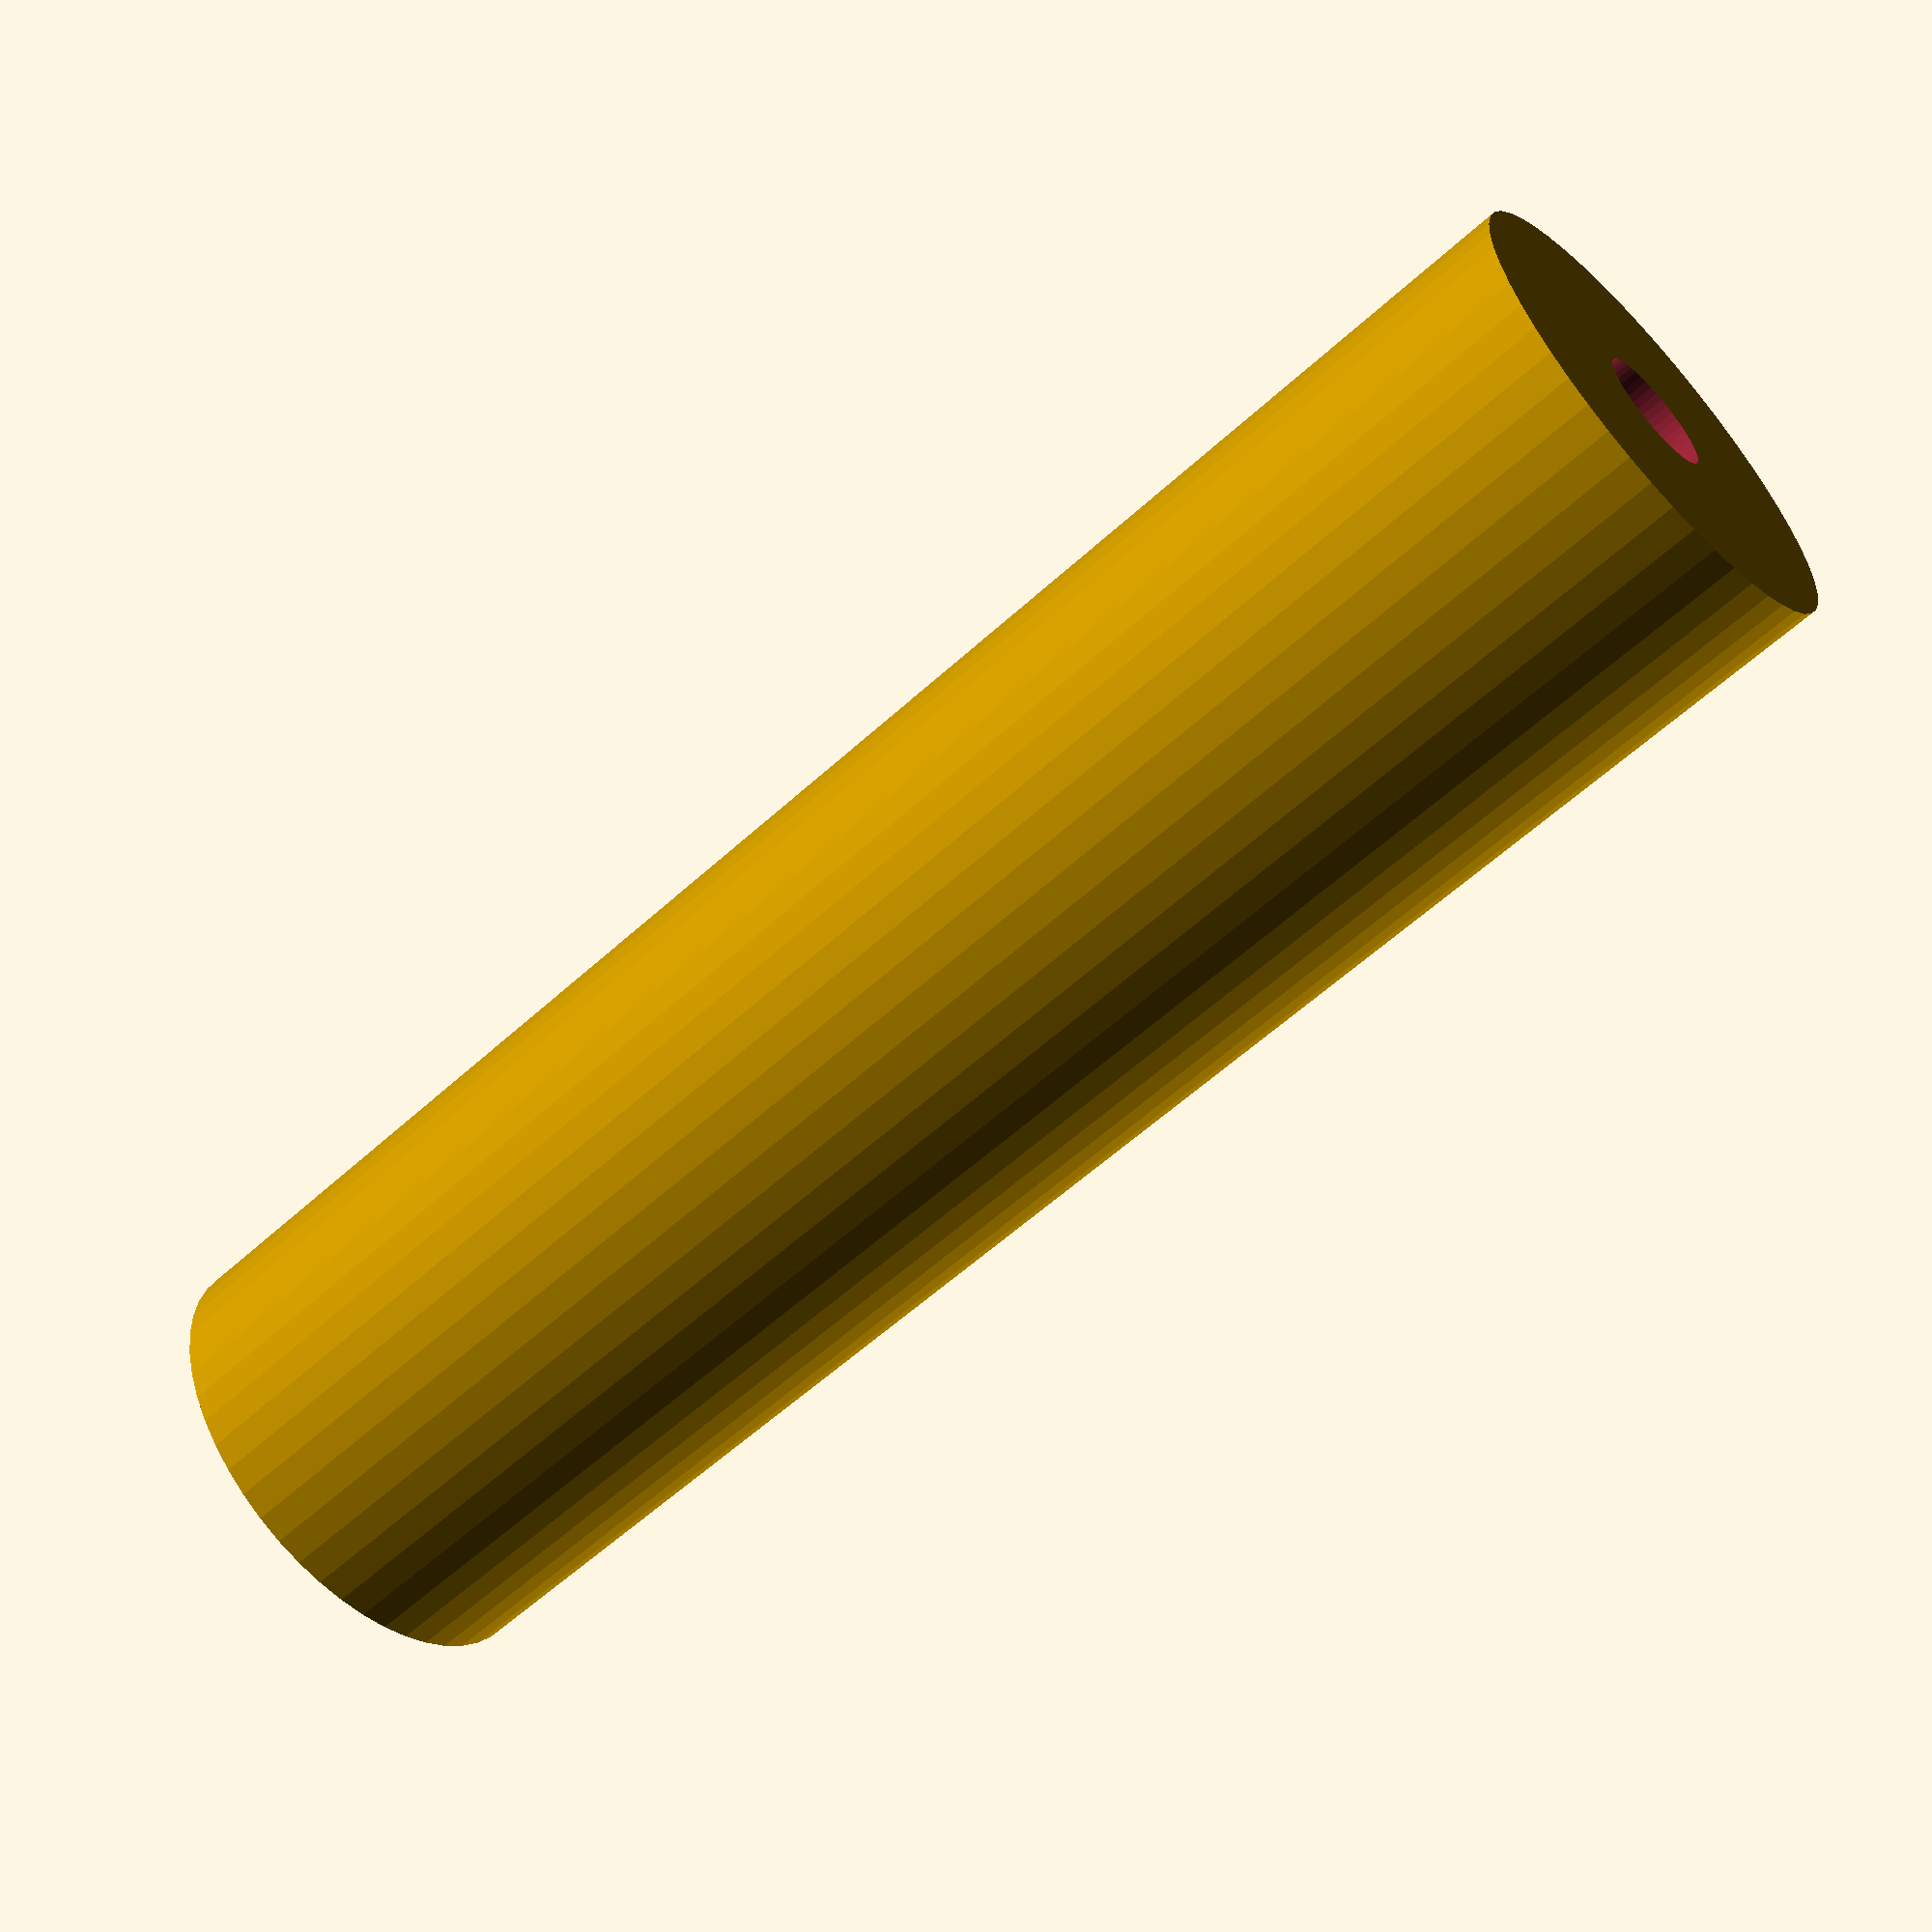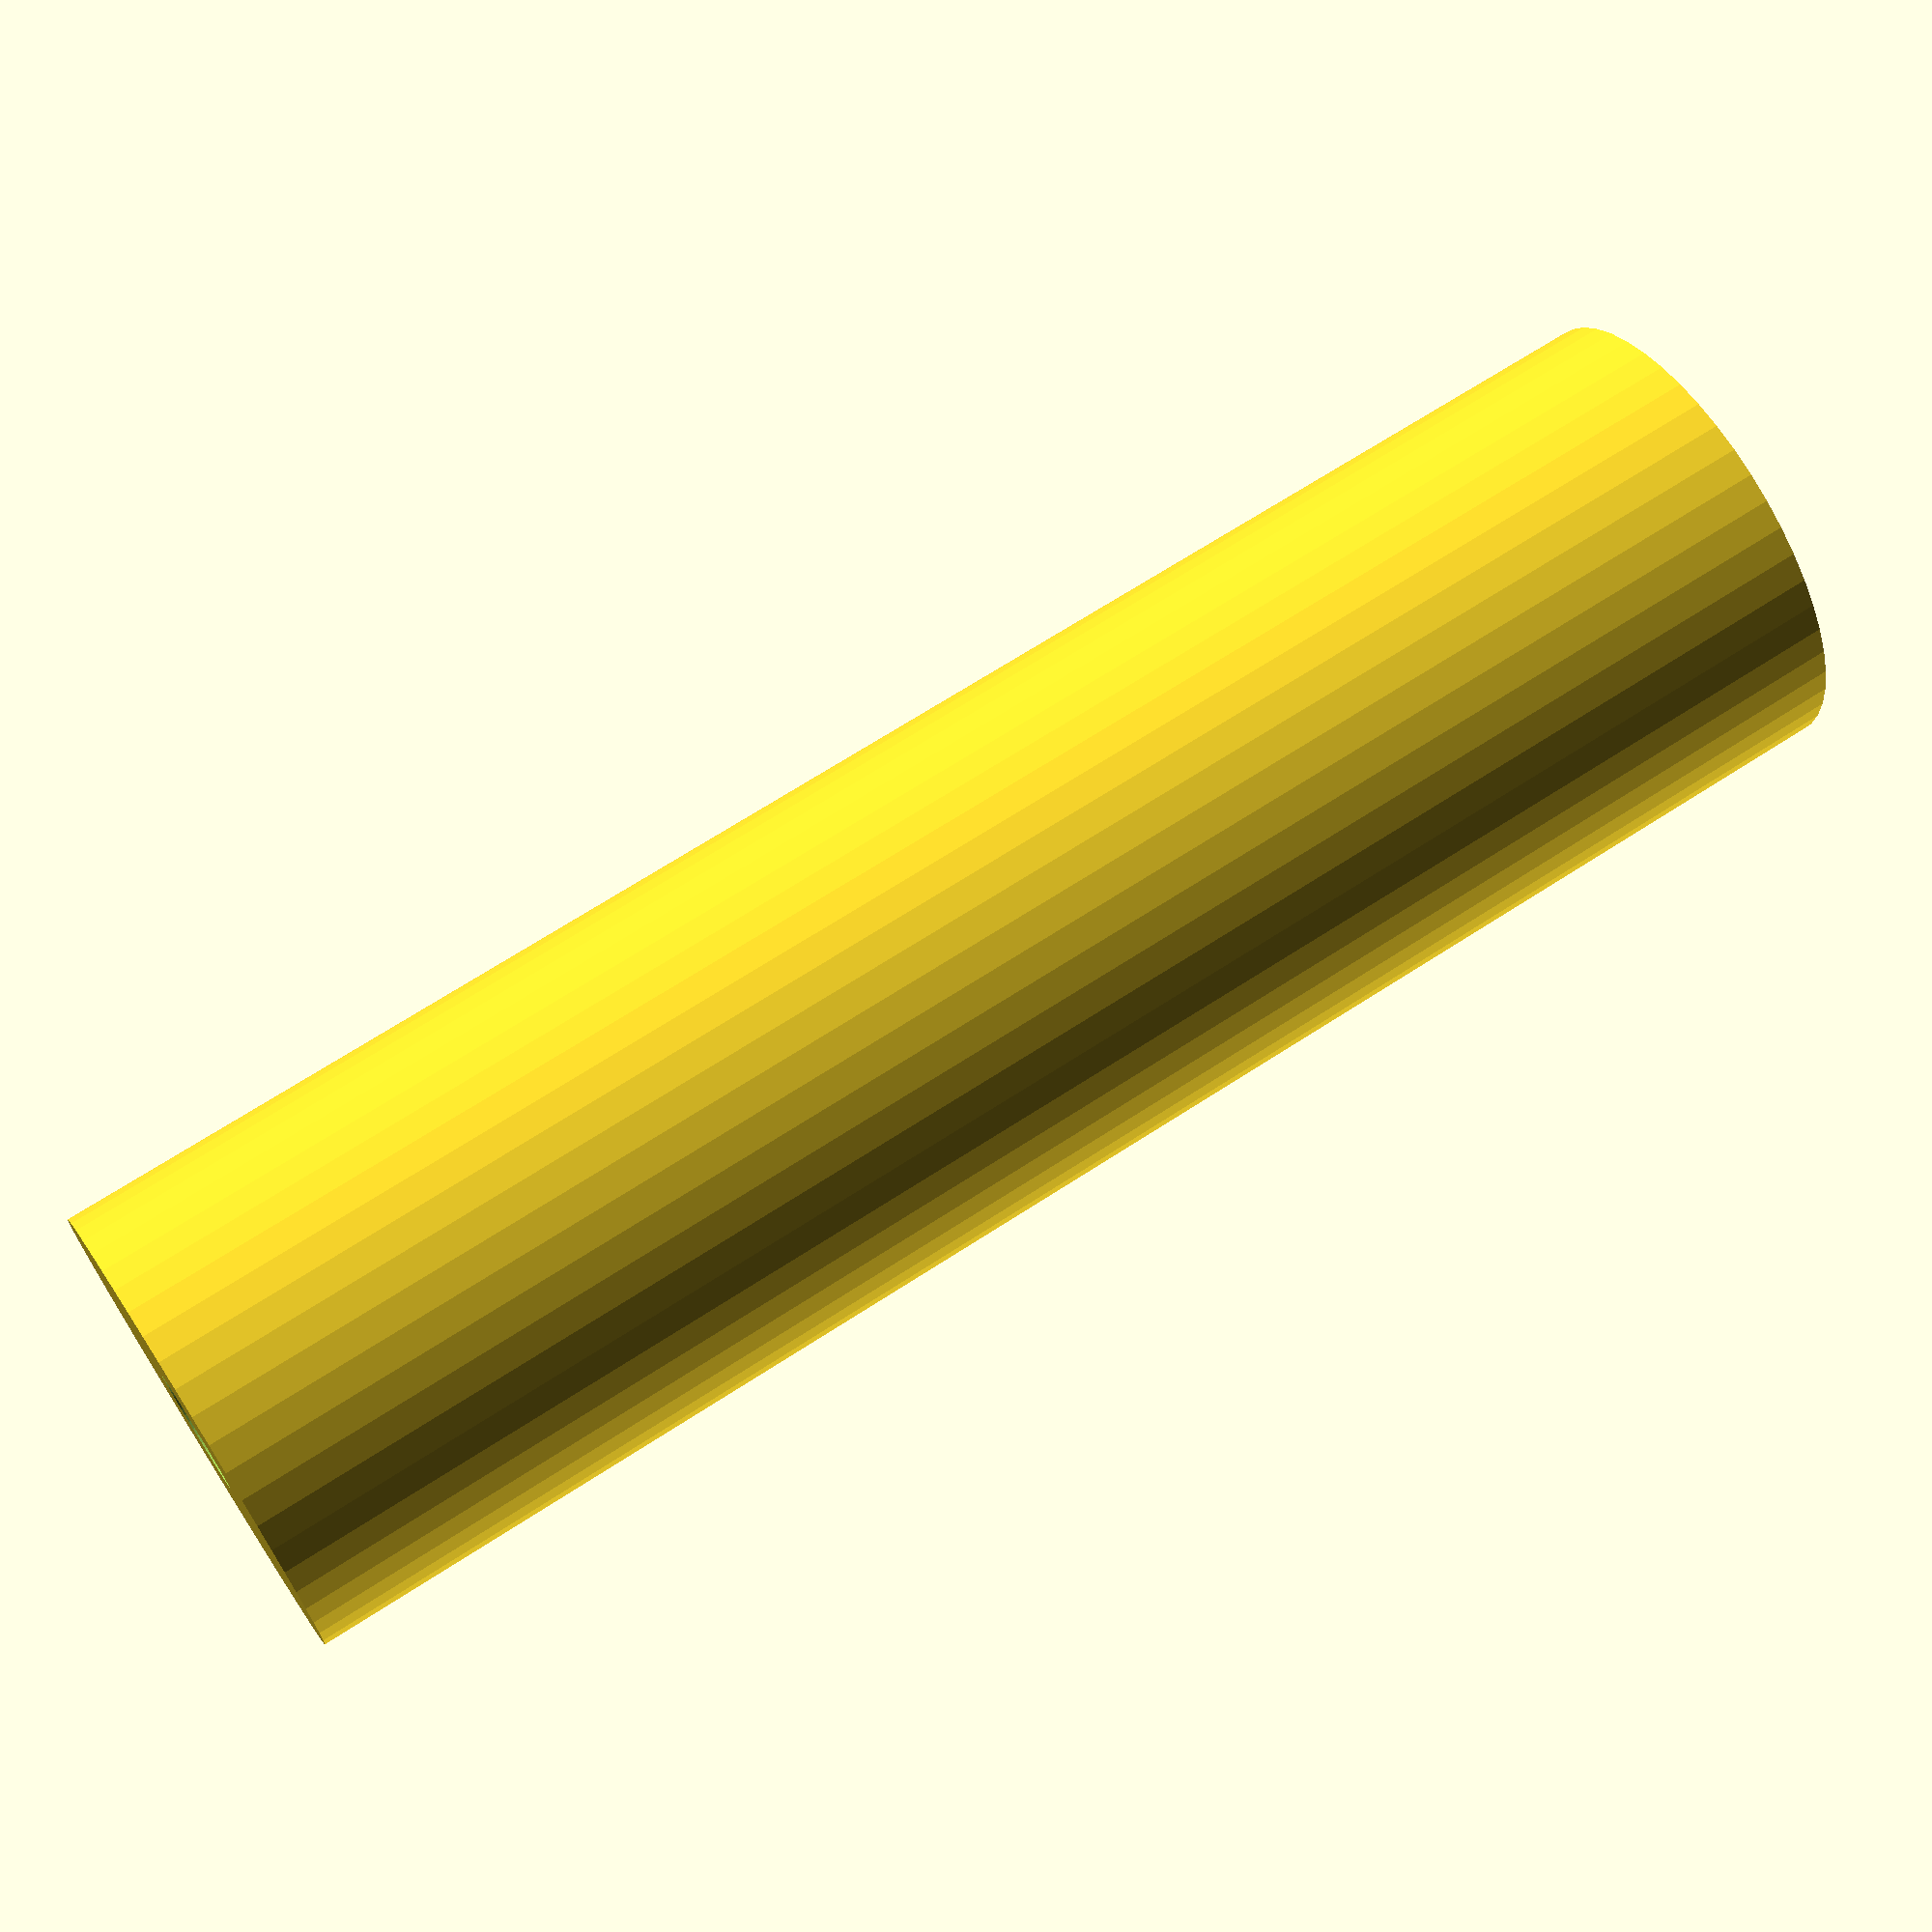
<openscad>
$fn = 50;


difference() {
	union() {
		translate(v = [0, 0, -42.5000000000]) {
			cylinder(h = 85, r = 11.5000000000);
		}
	}
	union() {
		translate(v = [0, 0, -100.0000000000]) {
			cylinder(h = 200, r = 3);
		}
	}
}
</openscad>
<views>
elev=59.0 azim=113.8 roll=133.2 proj=p view=wireframe
elev=291.2 azim=183.2 roll=237.0 proj=p view=solid
</views>
